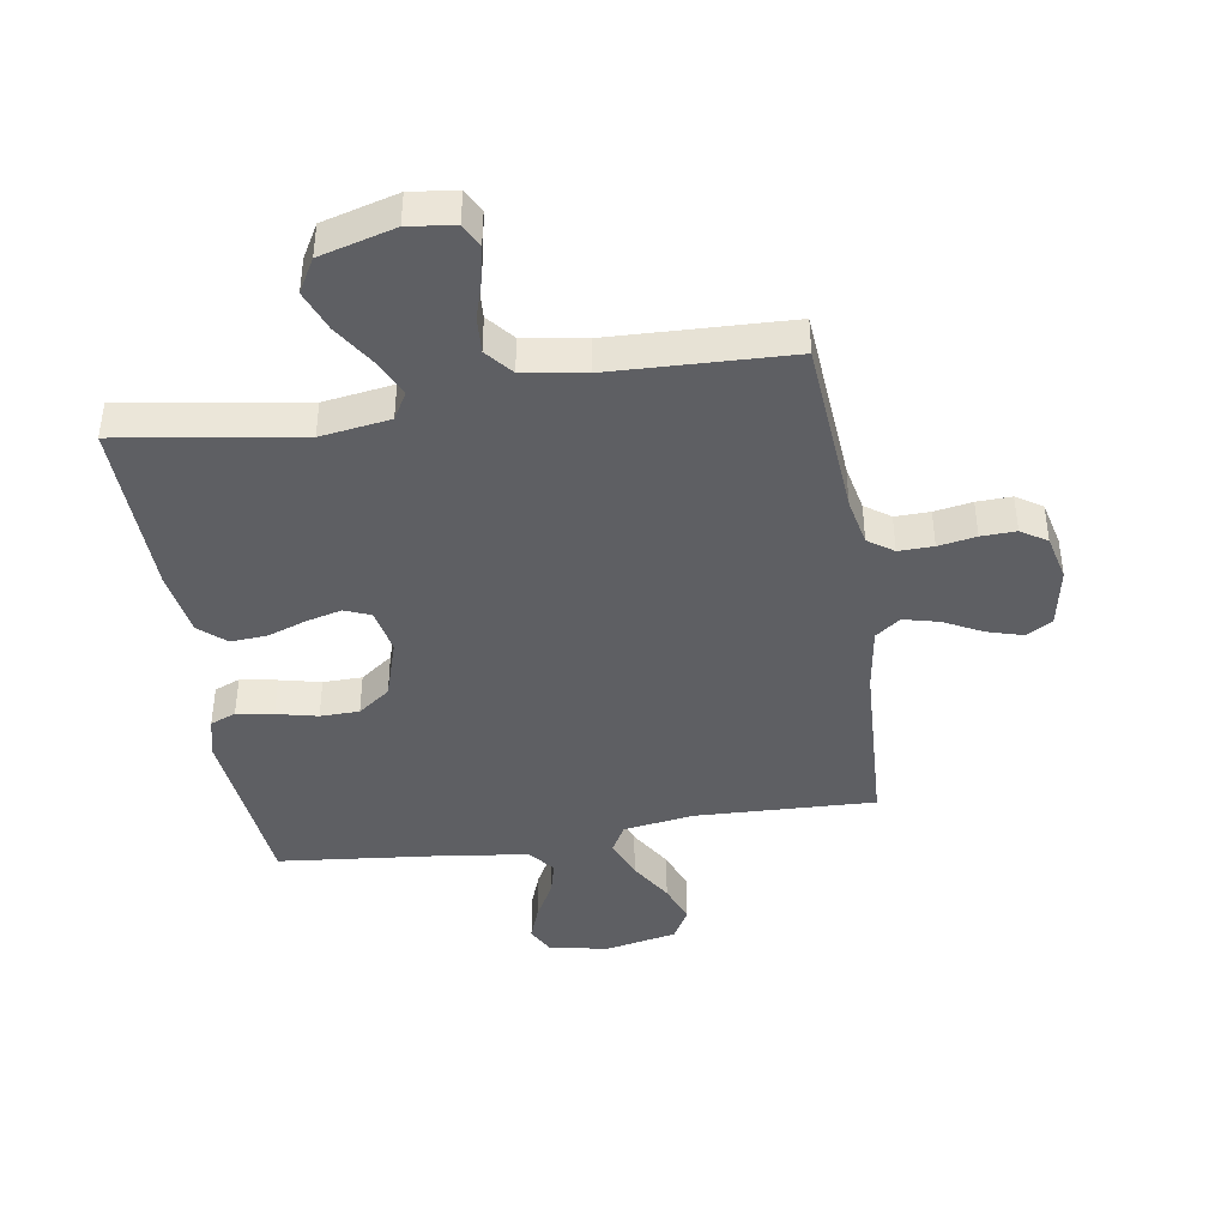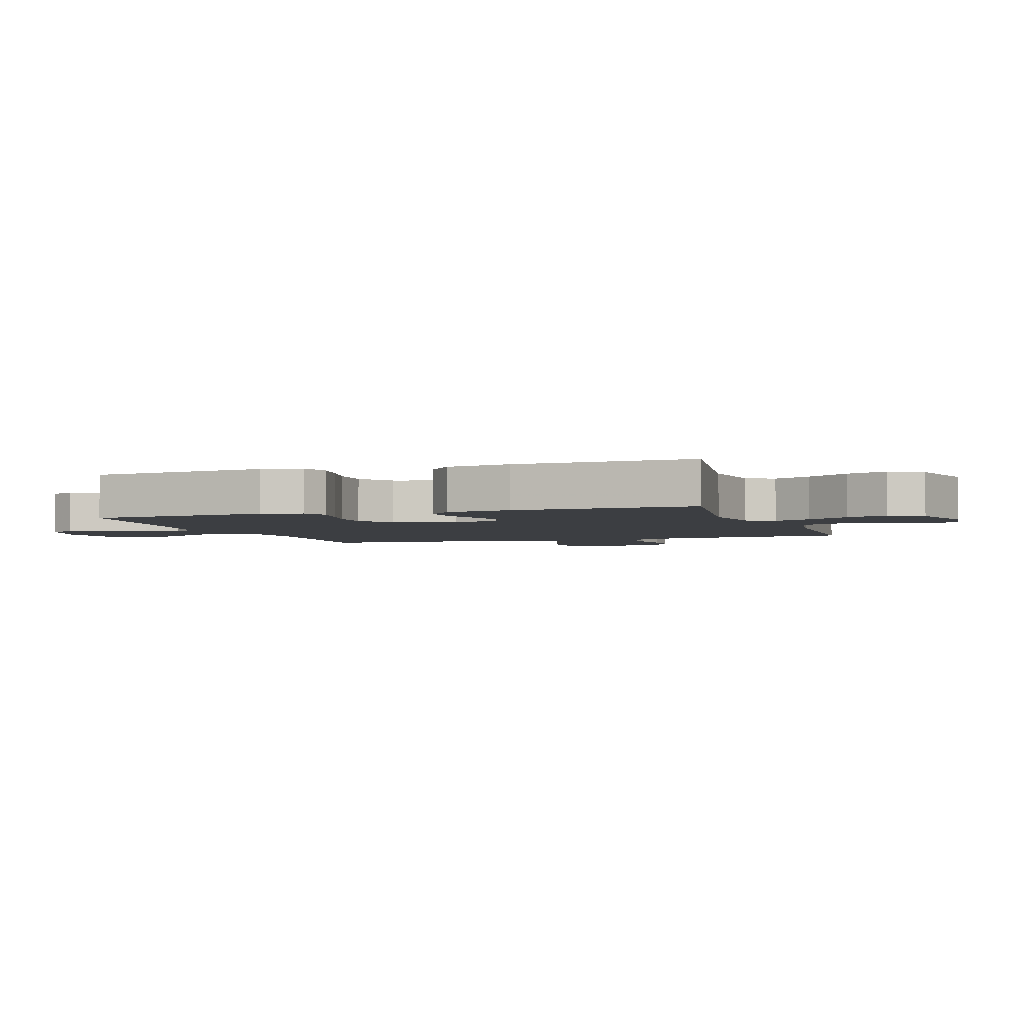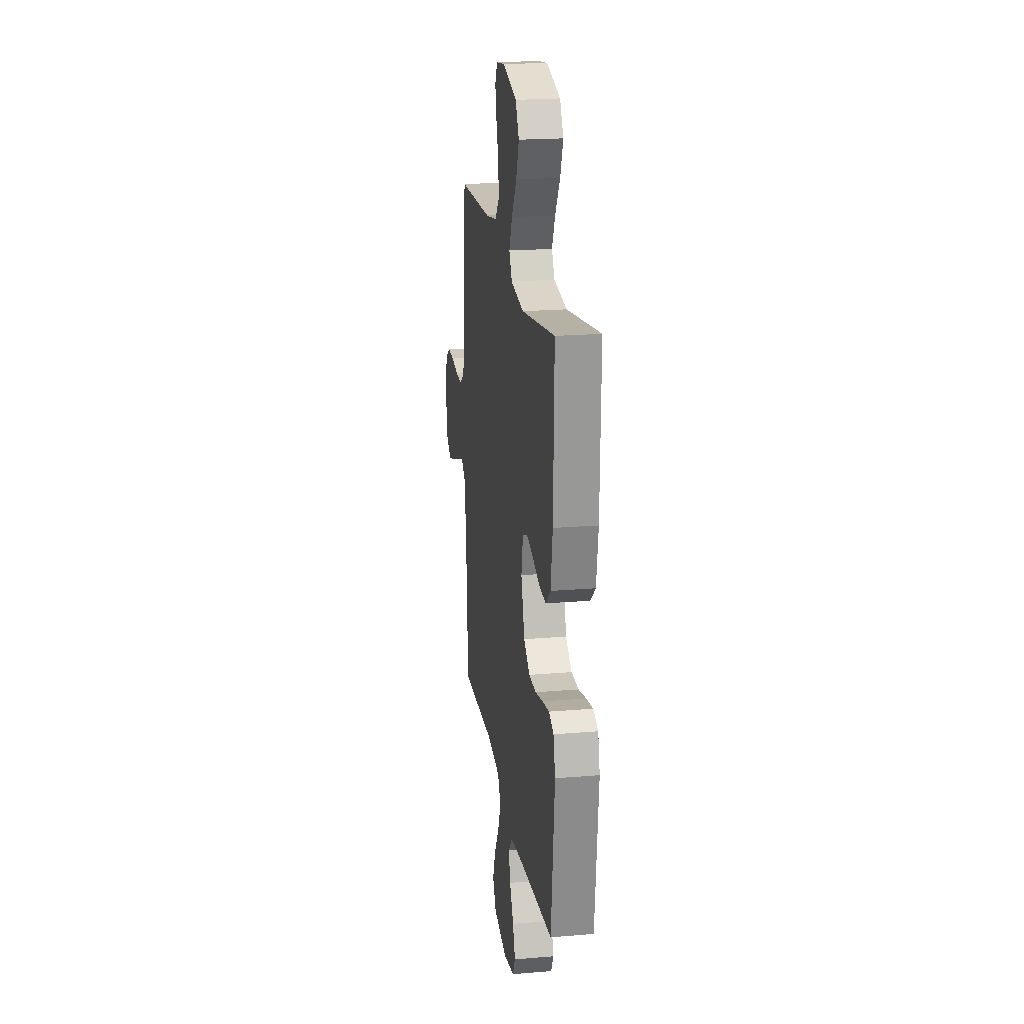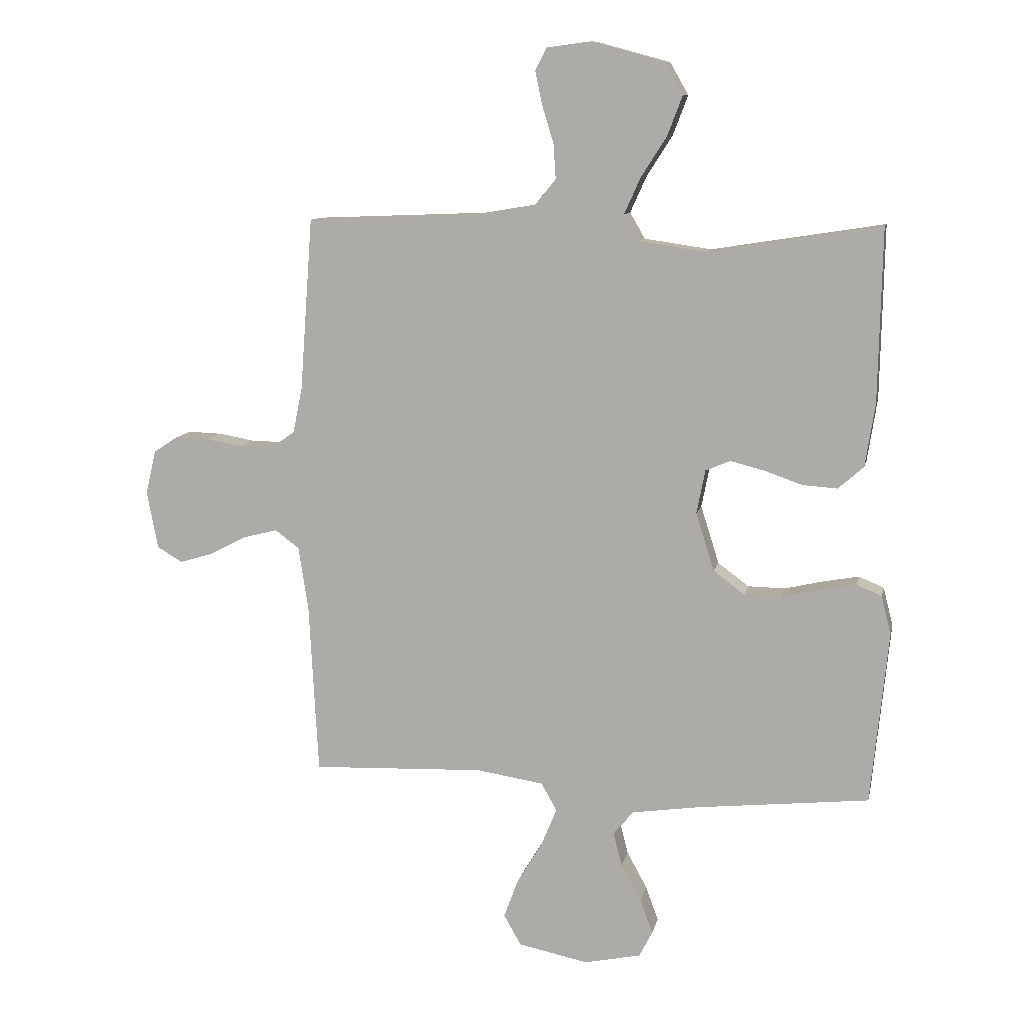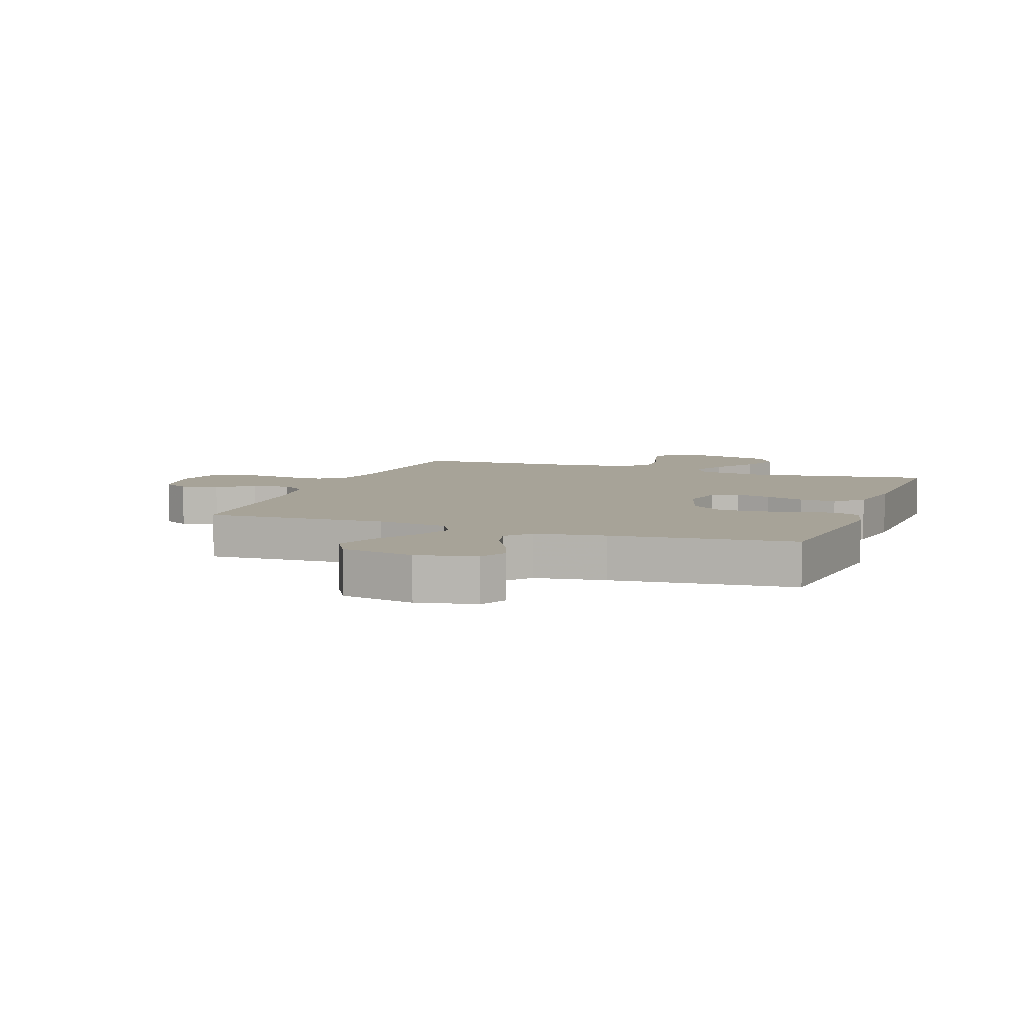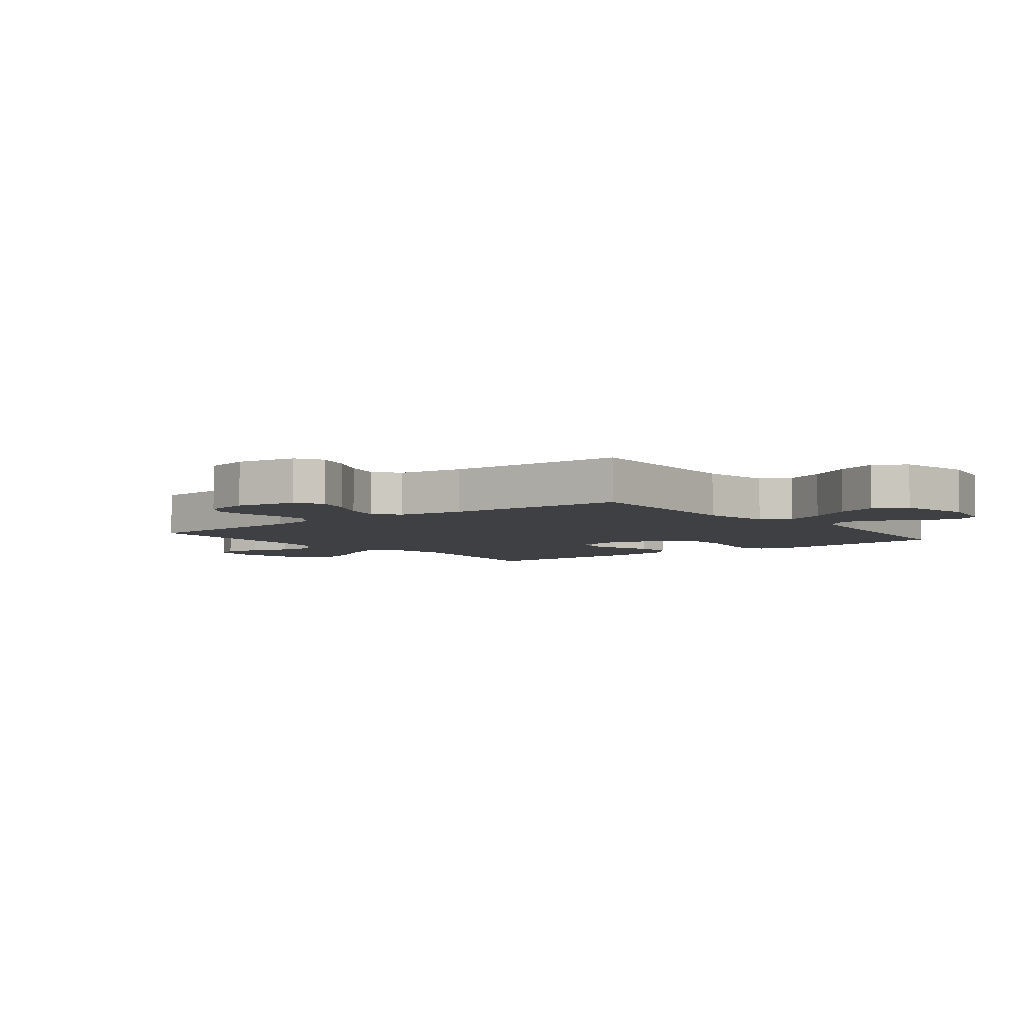
<metadata>
{"format":"obj","ext":"obj","renderer":"f3d","projection":"perspective","resolution":1024,"background":"white","views":[{"elev":-41.8,"azim":9.2,"up":"+Y"},{"elev":-3.2,"azim":-71.0,"up":"+Y"},{"elev":20.8,"azim":-98.6,"up":"+Z"},{"elev":10.3,"azim":-168.2,"up":"+Z"},{"elev":6.8,"azim":-160.0,"up":"+Y"},{"elev":-5.0,"azim":128.5,"up":"+Y"}]}
</metadata>
<code>
v -0.5 0.07 0.5
v -0.2 0.07 0.453
v -0.084 0.07 0.47
v -0.058 0.07 0.515
v -0.086 0.07 0.577
v -0.131 0.07 0.648
v -0.157 0.07 0.716
v -0.125 0.07 0.772
v 0 0.07 0.806
v 0.077 0.07 0.796
v 0.097 0.07 0.757
v 0.085 0.07 0.699
v 0.065 0.07 0.634
v 0.061 0.07 0.574
v 0.098 0.07 0.529
v 0.2 0.07 0.512
v 0.5 0.07 0.5
v 0.522 0.07 0.2
v 0.538 0.07 0.121
v 0.58 0.07 0.091
v 0.638 0.07 0.092
v 0.701 0.07 0.103
v 0.759 0.07 0.105
v 0.802 0.07 0.077
v 0.82 0.07 0
v 0.801 0.07 -0.1
v 0.757 0.07 -0.126
v 0.697 0.07 -0.108
v 0.634 0.07 -0.075
v 0.575 0.07 -0.06
v 0.533 0.07 -0.091
v 0.516 0.07 -0.2
v 0.5 0.07 -0.5
v 0.2 0.07 -0.488
v 0.083 0.07 -0.506
v 0.056 0.07 -0.554
v 0.083 0.07 -0.62
v 0.127 0.07 -0.693
v 0.152 0.07 -0.761
v 0.122 0.07 -0.814
v 0 0.07 -0.839
v -0.098 0.07 -0.818
v -0.121 0.07 -0.773
v -0.099 0.07 -0.713
v -0.064 0.07 -0.649
v -0.049 0.07 -0.591
v -0.084 0.07 -0.549
v -0.2 0.07 -0.532
v -0.5 0.07 -0.5
v -0.53 0.07 -0.2
v -0.513 0.07 -0.133
v -0.47 0.07 -0.115
v -0.409 0.07 -0.126
v -0.341 0.07 -0.142
v -0.276 0.07 -0.141
v -0.222 0.07 -0.101
v -0.19 0.07 0
v -0.205 0.07 0.076
v -0.248 0.07 0.094
v -0.307 0.07 0.079
v -0.373 0.07 0.056
v -0.433 0.07 0.052
v -0.477 0.07 0.091
v -0.494 0.07 0.2
v -0.5 0 0.5
v -0.2 0 0.453
v -0.084 0 0.47
v -0.058 0 0.515
v -0.086 0 0.577
v -0.131 0 0.648
v -0.157 0 0.716
v -0.125 0 0.772
v 0 0 0.806
v 0.077 0 0.796
v 0.097 0 0.757
v 0.085 0 0.699
v 0.065 0 0.634
v 0.061 0 0.574
v 0.098 0 0.529
v 0.2 0 0.512
v 0.5 0 0.5
v 0.522 0 0.2
v 0.538 0 0.121
v 0.58 0 0.091
v 0.638 0 0.092
v 0.701 0 0.103
v 0.759 0 0.105
v 0.802 0 0.077
v 0.82 0 0
v 0.801 0 -0.1
v 0.757 0 -0.126
v 0.697 0 -0.108
v 0.634 0 -0.075
v 0.575 0 -0.06
v 0.533 0 -0.091
v 0.516 0 -0.2
v 0.5 0 -0.5
v 0.2 0 -0.488
v 0.083 0 -0.506
v 0.056 0 -0.554
v 0.083 0 -0.62
v 0.127 0 -0.693
v 0.152 0 -0.761
v 0.122 0 -0.814
v 0 0 -0.839
v -0.098 0 -0.818
v -0.121 0 -0.773
v -0.099 0 -0.713
v -0.064 0 -0.649
v -0.049 0 -0.591
v -0.084 0 -0.549
v -0.2 0 -0.532
v -0.5 0 -0.5
v -0.53 0 -0.2
v -0.513 0 -0.133
v -0.47 0 -0.115
v -0.409 0 -0.126
v -0.341 0 -0.142
v -0.276 0 -0.141
v -0.222 0 -0.101
v -0.19 0 0
v -0.205 0 0.076
v -0.248 0 0.094
v -0.307 0 0.079
v -0.373 0 0.056
v -0.433 0 0.052
v -0.477 0 0.091
v -0.494 0 0.2
f 64 1 2
f 63 64 2
f 62 63 2
f 61 62 2
f 60 61 2
f 59 60 2 3
f 58 59 3 4
f 57 58 4
f 52 53 54
f 51 52 54
f 50 51 54
f 49 50 54
f 48 49 54
f 47 48 54 55
f 46 47 55 56
f 43 44 45
f 42 43 45
f 41 42 45
f 40 41 45
f 39 40 45
f 38 39 45
f 37 38 45
f 36 37 45 46
f 46 56 57
f 36 46 57
f 35 36 57
f 32 33 34
f 35 57 4
f 34 35 4
f 32 34 4
f 31 32 4
f 27 28 29
f 26 27 29
f 25 26 29
f 24 25 29
f 23 24 29
f 22 23 29
f 21 22 29
f 20 21 29 30
f 16 17 18
f 15 16 18 19
f 11 12 13
f 10 11 13
f 9 10 13
f 8 9 13
f 7 8 13
f 6 7 13
f 5 6 13
f 5 13 14
f 4 5 14 15
f 30 31 4
f 20 30 4
f 19 20 4
f 4 15 19
f 66 65 128
f 66 128 127
f 66 127 126
f 66 126 125
f 66 125 124
f 67 66 124 123
f 68 67 123 122
f 68 122 121
f 118 117 116
f 118 116 115
f 118 115 114
f 118 114 113
f 118 113 112
f 119 118 112 111
f 120 119 111 110
f 109 108 107
f 109 107 106
f 109 106 105
f 109 105 104
f 109 104 103
f 109 103 102
f 109 102 101
f 110 109 101 100
f 121 120 110
f 121 110 100
f 121 100 99
f 98 97 96
f 68 121 99
f 68 99 98
f 68 98 96
f 68 96 95
f 93 92 91
f 93 91 90
f 93 90 89
f 93 89 88
f 93 88 87
f 93 87 86
f 93 86 85
f 94 93 85 84
f 82 81 80
f 83 82 80 79
f 77 76 75
f 77 75 74
f 77 74 73
f 77 73 72
f 77 72 71
f 77 71 70
f 77 70 69
f 78 77 69
f 79 78 69 68
f 68 95 94
f 68 94 84
f 68 84 83
f 83 79 68
f 1 65 66 2
f 2 66 67 3
f 3 67 68 4
f 4 68 69 5
f 5 69 70 6
f 6 70 71 7
f 7 71 72 8
f 8 72 73 9
f 9 73 74 10
f 10 74 75 11
f 11 75 76 12
f 12 76 77 13
f 13 77 78 14
f 14 78 79 15
f 15 79 80 16
f 16 80 81 17
f 17 81 82 18
f 18 82 83 19
f 19 83 84 20
f 20 84 85 21
f 21 85 86 22
f 22 86 87 23
f 23 87 88 24
f 24 88 89 25
f 25 89 90 26
f 26 90 91 27
f 27 91 92 28
f 28 92 93 29
f 29 93 94 30
f 30 94 95 31
f 31 95 96 32
f 32 96 97 33
f 33 97 98 34
f 34 98 99 35
f 35 99 100 36
f 36 100 101 37
f 37 101 102 38
f 38 102 103 39
f 39 103 104 40
f 40 104 105 41
f 41 105 106 42
f 42 106 107 43
f 43 107 108 44
f 44 108 109 45
f 45 109 110 46
f 46 110 111 47
f 47 111 112 48
f 48 112 113 49
f 49 113 114 50
f 50 114 115 51
f 51 115 116 52
f 52 116 117 53
f 53 117 118 54
f 54 118 119 55
f 55 119 120 56
f 56 120 121 57
f 57 121 122 58
f 58 122 123 59
f 59 123 124 60
f 60 124 125 61
f 61 125 126 62
f 62 126 127 63
f 63 127 128 64
f 64 128 65 1

</code>
